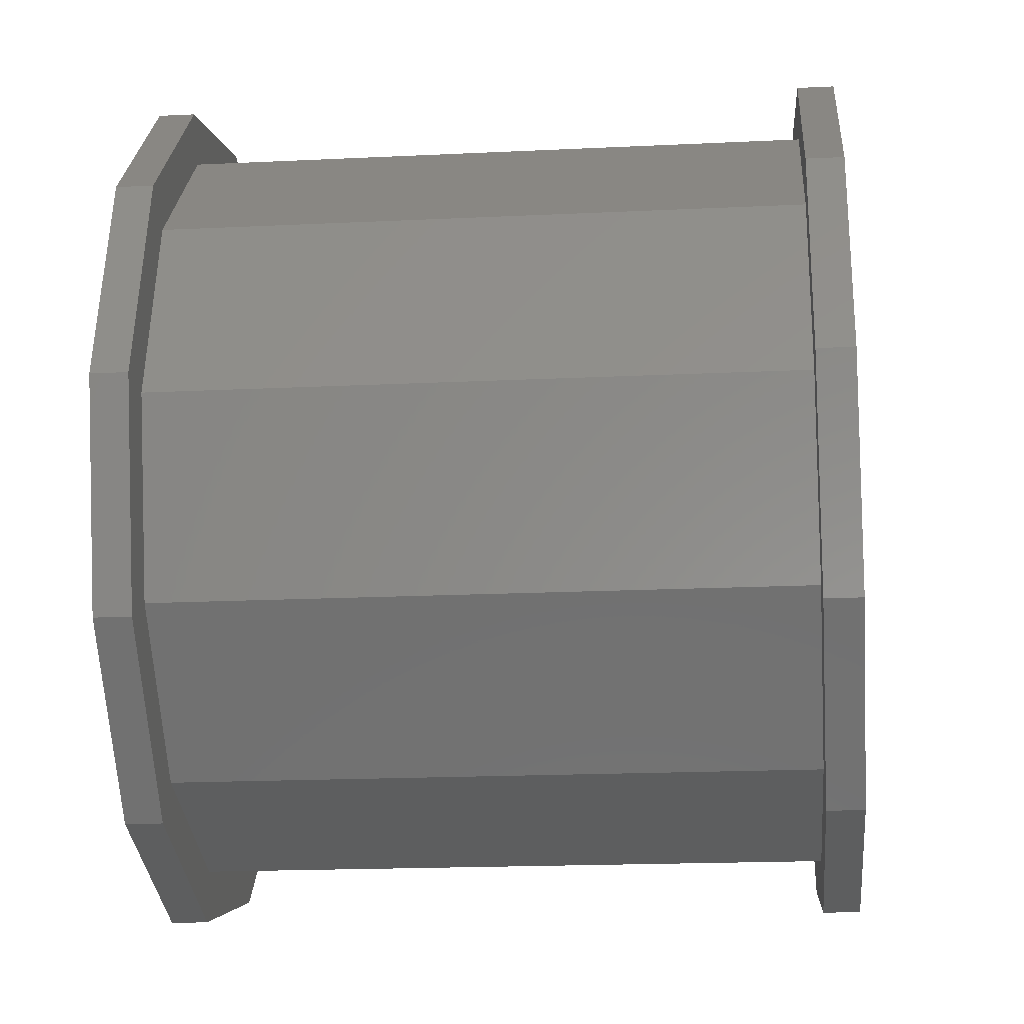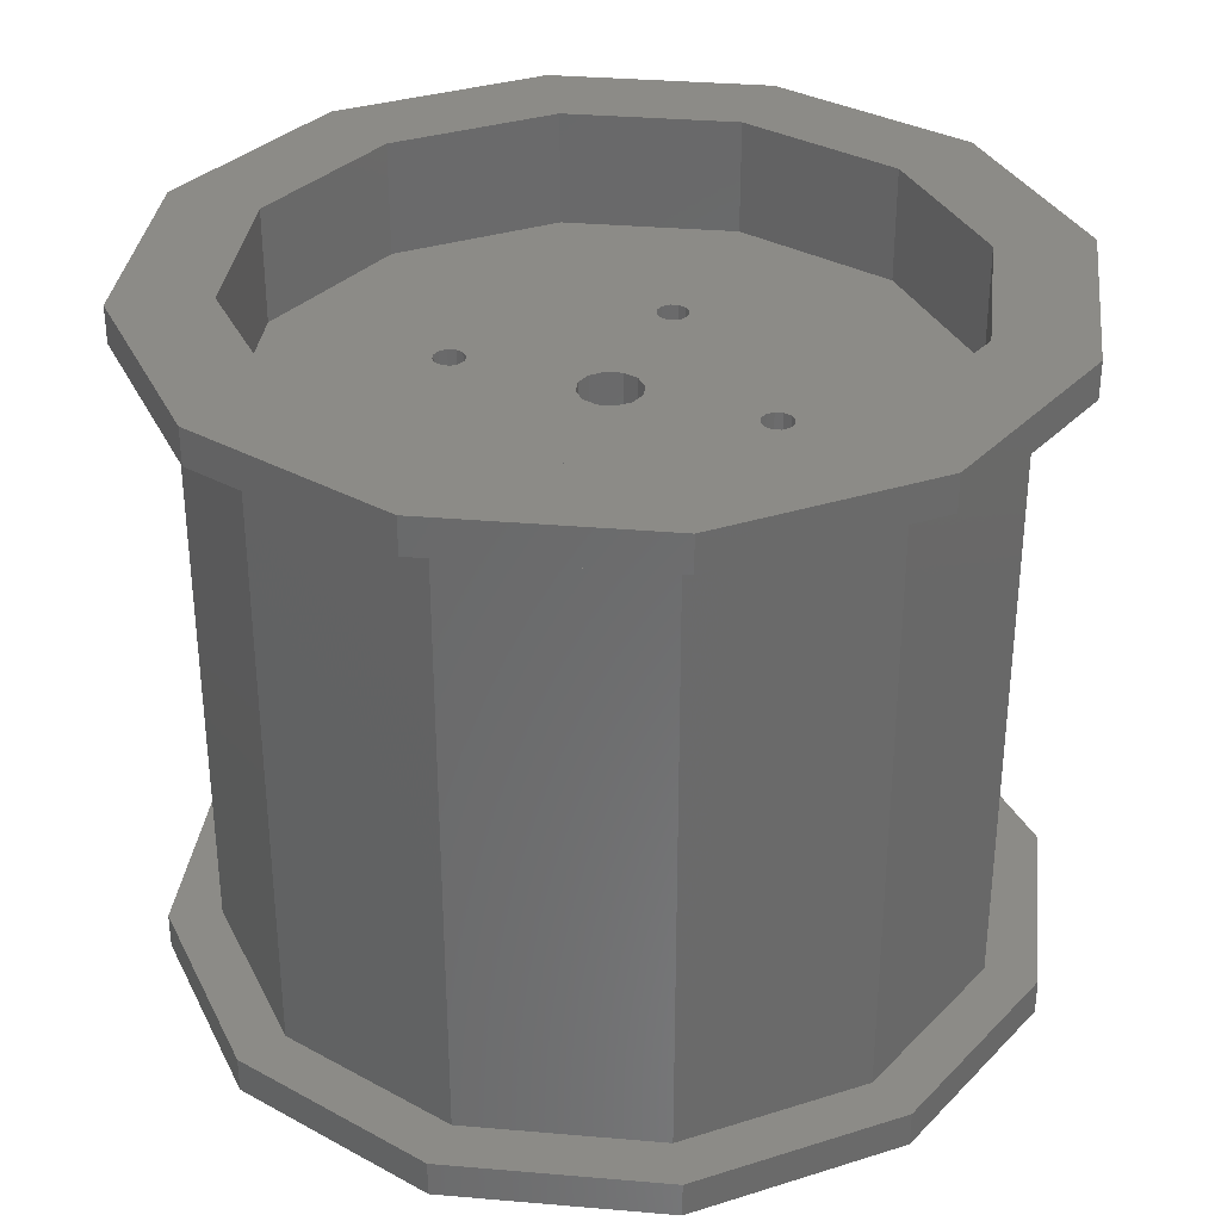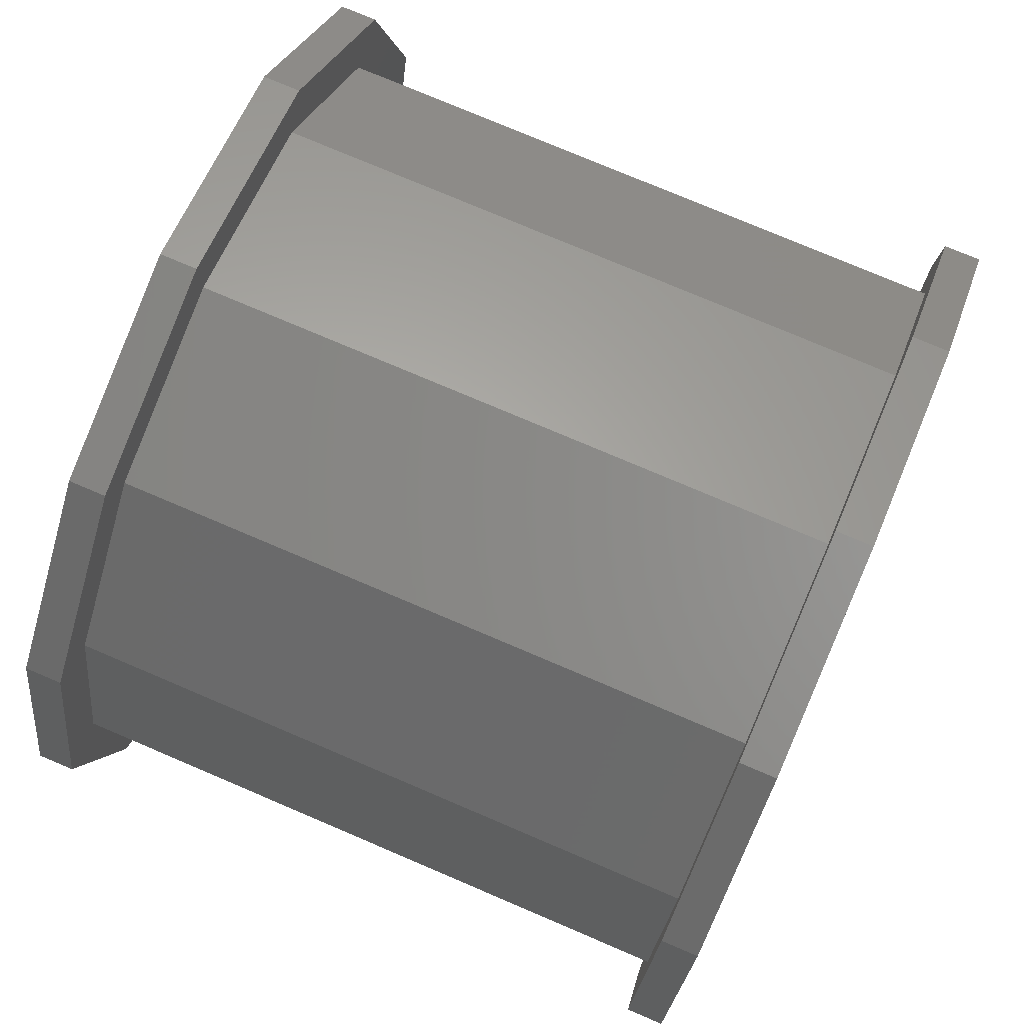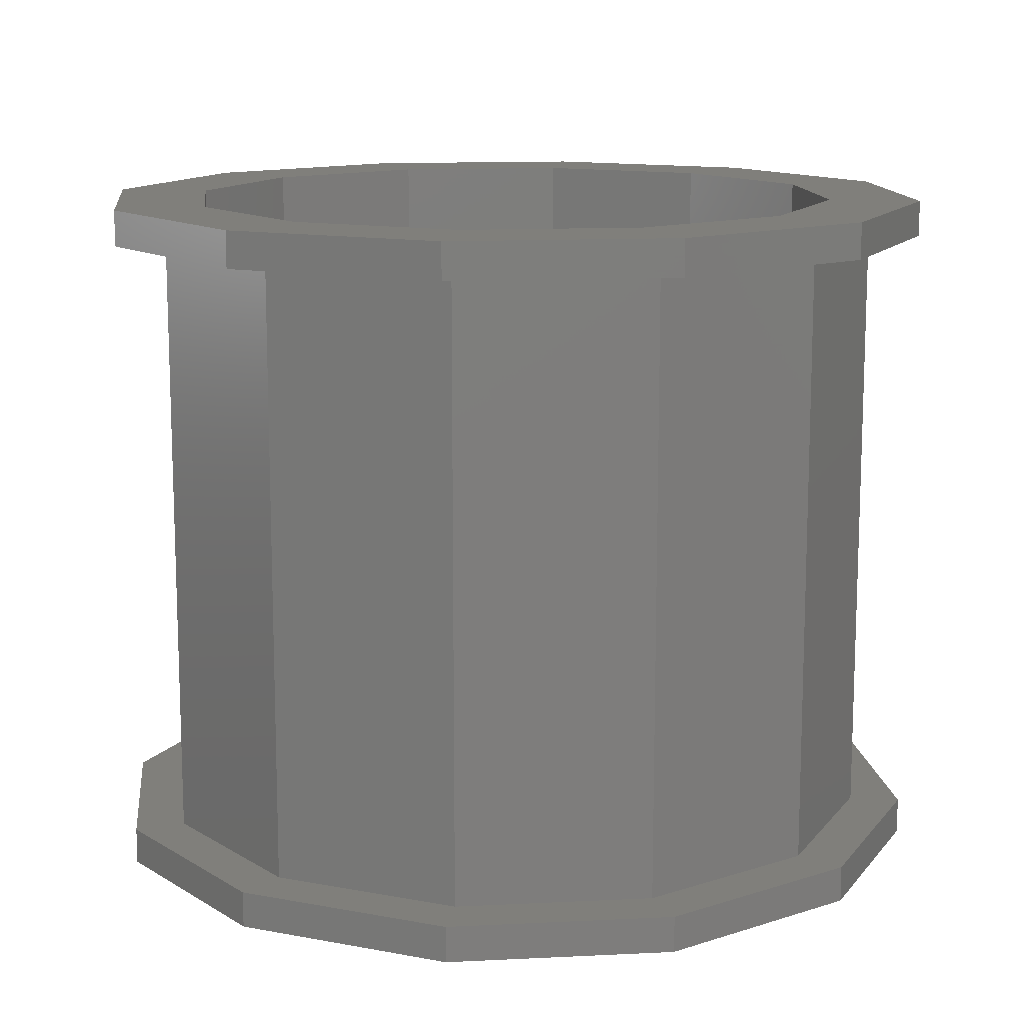
<metadata>
{"format":"stl","ext":"stl","renderer":"f3d","projection":"perspective","resolution":1024,"background":"white","views":[{"elev":-18.6,"azim":95.3,"up":"+Y"},{"elev":33.3,"azim":111.7,"up":"+Z"},{"elev":76.3,"azim":-66.9,"up":"+Y"},{"elev":12.9,"azim":38.5,"up":"+Z"}]}
</metadata>
<code>
# stl→obj: 258 verts, 516 faces
v -0.0015 0.015 0.0445
v -0.0015 0.015 0.0525
v -0.001299 0.01425 0.0445
v -0.001299 0.01425 0.0525
v -0.00075 0.0137 0.0445
v -0.00075 0.0137 0.0525
v -4.249e-19 0.0135 0.0445
v -4.249e-19 0.0135 0.0525
v 0.00075 0.0137 0.0445
v 0.00075 0.0137 0.0525
v 0.001299 0.01425 0.0445
v 0.001299 0.01425 0.0525
v 0.0015 0.015 0.0445
v 0.0015 0.015 0.0525
v 0.001299 0.01575 0.0445
v 0.001299 0.01575 0.0525
v 0.00075 0.0163 0.0445
v 0.00075 0.0163 0.0525
v 1.608e-18 0.0165 0.0445
v 1.608e-18 0.0165 0.0525
v -0.00075 0.0163 0.0445
v -0.00075 0.0163 0.0525
v -0.001299 0.01575 0.0445
v -0.001299 0.01575 0.0525
v -0.0165 -2.755e-18 0.0445
v -0.0165 -2.388e-18 0.0525
v -0.0163 -0.00075 0.0445
v -0.0163 -0.00075 0.0525
v -0.01575 -0.001299 0.0445
v -0.01575 -0.001299 0.0525
v -0.015 -0.0015 0.0445
v -0.015 -0.0015 0.0525
v -0.01425 -0.001299 0.0445
v -0.01425 -0.001299 0.0525
v -0.0137 -0.00075 0.0445
v -0.0137 -0.00075 0.0525
v -0.0135 -3.605e-18 0.0445
v -0.0135 -3.605e-18 0.0525
v -0.0137 0.00075 0.0445
v -0.0137 0.00075 0.0525
v -0.01425 0.001299 0.0445
v -0.01425 0.001299 0.0525
v -0.015 0.0015 0.0445
v -0.015 0.0015 0.0525
v -0.01575 0.001299 0.0445
v -0.01575 0.001299 0.0525
v -0.0163 0.00075 0.0445
v -0.0163 0.00075 0.0525
v 0.0135 9.185e-19 0.0445
v 0.0135 1.286e-18 0.0525
v 0.0137 -0.00075 0.0445
v 0.0137 -0.00075 0.0525
v 0.01425 -0.001299 0.0445
v 0.01425 -0.001299 0.0525
v 0.015 -0.0015 0.0445
v 0.015 -0.0015 0.0525
v 0.01575 -0.001299 0.0445
v 0.01575 -0.001299 0.0525
v 0.0163 -0.00075 0.0445
v 0.0163 -0.00075 0.0525
v 0.0165 6.865e-20 0.0445
v 0.0165 6.865e-20 0.0525
v 0.0163 0.00075 0.0445
v 0.0163 0.00075 0.0525
v 0.01575 0.001299 0.0445
v 0.01575 0.001299 0.0525
v 0.015 0.0015 0.0445
v 0.015 0.0015 0.0525
v 0.01425 0.001299 0.0445
v 0.01425 0.001299 0.0525
v 0.0137 0.00075 0.0445
v 0.0137 0.00075 0.0525
v -0.0325 0 -0.0035
v -0.0325 7.96e-18 0.0445
v -0.02815 -0.01625 -0.0035
v -0.02815 -0.01625 0.0445
v -0.01625 -0.02815 -0.0035
v -0.01625 -0.02815 0.0445
v -9.206e-18 -0.0325 -0.0035
v -9.206e-18 -0.0325 0.0445
v 0.01625 -0.02815 -0.0035
v 0.01625 -0.02815 0.0445
v 0.02815 -0.01625 -0.0035
v 0.02815 -0.01625 0.0445
v 0.0325 -1.841e-17 -0.0035
v 0.0325 -1.841e-17 0.0445
v 0.02815 0.01625 -0.0035
v 0.02815 0.01625 0.0445
v 0.01625 0.02815 -0.0035
v 0.01625 0.02815 0.0445
v 3.484e-17 0.0325 -0.0035
v 3.484e-17 0.0325 0.0445
v -0.01625 0.02815 -0.0035
v -0.01625 0.02815 0.0445
v -0.02815 0.01625 -0.0035
v -0.02815 0.01625 0.0445
v 0.00225 0.0319 0.0445
v 0.00225 0.001848 0.0445
v -0.001848 -0.00225 0.0445
v -0.0015 0.002598 0.0445
v -0.002598 0.0015 0.0445
v -0.0319 -0.00225 0.0445
v 3.216e-18 0.003 0.0445
v 0.0015 0.002598 0.0445
v -0.003 0 0.0445
v -0.002598 -0.0015 0.0445
v -0.0015 -0.015 0.0445
v 0.001299 -0.01425 0.0445
v 0.00075 -0.0137 0.0445
v 0.00225 -0.00225 0.0445
v -0.001299 -0.01425 0.0445
v -0.00075 -0.0137 0.0445
v 0.0015 -0.015 0.0445
v -0.001299 -0.01575 0.0445
v -0.00075 -0.0163 0.0445
v 1.412e-18 -0.0165 0.0445
v 0.00225 -0.0319 0.0445
v 0.00075 -0.0163 0.0445
v 0.001299 -0.01575 0.0445
v -0.0015 -0.002598 0.0445
v 3.445e-18 -0.0135 0.0445
v -8.498e-19 -0.003 0.0445
v 0.0015 -0.002598 0.0445
v 0.001848 -0.00225 0.0445
v 0.00225 -0.001848 0.0445
v 0.0319 -0.00225 0.0445
v 0.003 -1.7e-18 0.0445
v 0.002598 -0.0015 0.0445
v 0.002598 0.0015 0.0445
v -0.0325 0 0.0525
v -0.0325 0 0.0635
v -0.02815 -0.01625 0.0525
v -0.02815 -0.01625 0.0635
v -0.01625 -0.02815 0.0525
v -0.01625 -0.02815 0.0635
v -9.206e-18 -0.0325 0.0525
v -9.206e-18 -0.0325 0.0635
v 0.01625 -0.02815 0.0525
v 0.01625 -0.02815 0.0635
v 0.02815 -0.01625 0.0525
v 0.02815 -0.01625 0.0635
v 0.0325 -3.98e-18 0.0525
v 0.0325 -1.194e-17 0.0635
v 0.02815 0.01625 0.0525
v 0.02815 0.01625 0.0635
v 0.01625 0.02815 0.0525
v 0.01625 0.02815 0.0635
v 3.484e-17 0.0325 0.0525
v 3.484e-17 0.0325 0.0635
v -0.01625 0.02815 0.0525
v -0.01625 0.02815 0.0635
v -0.02815 0.01625 0.0525
v -0.02815 0.01625 0.0635
v -0.00225 0.0319 0.0525
v 0.0319 -0.00225 0.0525
v -0.00225 0.001848 0.0525
v -0.0015 0.002598 0.0525
v 3.216e-18 0.003 0.0525
v 0.0015 0.002598 0.0525
v 0.002598 0.0015 0.0525
v 0.003 -1.7e-18 0.0525
v 0.002598 -0.0015 0.0525
v 0.001848 -0.00225 0.0525
v -0.00075 -0.0163 0.0525
v -0.00225 -0.0319 0.0525
v 1.412e-18 -0.0165 0.0525
v 0.00075 -0.0163 0.0525
v 0.001299 -0.01575 0.0525
v -0.001299 -0.01575 0.0525
v -0.0015 -0.015 0.0525
v -0.00225 -0.00225 0.0525
v -0.001299 -0.01425 0.0525
v -0.00075 -0.0137 0.0525
v 0.0015 -0.015 0.0525
v 0.001299 -0.01425 0.0525
v 0.00075 -0.0137 0.0525
v 0.0015 -0.002598 0.0525
v 3.445e-18 -0.0135 0.0525
v -8.498e-19 -0.003 0.0525
v -0.0015 -0.002598 0.0525
v -0.001848 -0.00225 0.0525
v -0.00225 -0.001848 0.0525
v -0.002598 -0.0015 0.0525
v -0.003 7.348e-19 0.0525
v -0.0319 -0.00225 0.0525
v -0.002598 0.0015 0.0525
v -0.01825 0.03161 0
v -0.02075 0.03594 0
v -0.03161 0.01825 0
v -0.03594 0.02075 0
v -0.0365 2.068e-17 0
v -0.0415 -1.016e-17 0
v -0.03161 -0.01825 0
v -0.03594 -0.02075 0
v -0.01825 -0.03161 0
v -0.02075 -0.03594 0
v -3.912e-17 -0.0365 0
v 4.448e-17 -0.0415 0
v 0.01825 -0.03161 0
v 0.02075 -0.03594 0
v 0.03161 -0.01825 0
v 0.03594 -0.02075 0
v 0.0365 -8.94e-18 0
v 0.0415 2.351e-17 0
v 0.03161 0.01825 0
v 0.03594 0.02075 0
v 0.01825 0.03161 0
v 0.02075 0.03594 0
v 1.034e-17 0.0365 0
v -1.176e-17 0.0415 0
v -0.0415 0 -0.0035
v -0.03594 0.02075 -0.0035
v -0.02075 0.03594 -0.0035
v -1.176e-17 0.0415 -0.0035
v 0.02075 0.03594 -0.0035
v 0.03594 0.02075 -0.0035
v 0.0415 2.351e-17 -0.0035
v 0.03594 -0.02075 -0.0035
v 0.02075 -0.03594 -0.0035
v 4.448e-17 -0.0415 -0.0035
v -0.02075 -0.03594 -0.0035
v -0.03594 -0.02075 -0.0035
v -0.01825 0.03161 0.06
v -0.02075 0.03594 0.06
v 1.034e-17 0.0365 0.06
v -1.176e-17 0.0415 0.06
v 0.01825 0.03161 0.06
v 0.02075 0.03594 0.06
v 0.03161 0.01825 0.06
v 0.03594 0.02075 0.06
v 0.0365 0 0.06
v 0.0415 5.082e-18 0.06
v 0.03161 -0.01825 0.06
v 0.03594 -0.02075 0.06
v 0.01825 -0.03161 0.06
v 0.02075 -0.03594 0.06
v -3.912e-17 -0.0365 0.06
v 4.448e-17 -0.0415 0.06
v -0.01825 -0.03161 0.06
v -0.02075 -0.03594 0.06
v -0.03161 -0.01825 0.06
v -0.03594 -0.02075 0.06
v -0.0365 2.068e-17 0.06
v -0.0415 0 0.06
v -0.03161 0.01825 0.06
v -0.03594 0.02075 0.06
v -0.03594 0.02075 0.0635
v -0.02075 0.03594 0.0635
v -1.176e-17 0.0415 0.0635
v 0.02075 0.03594 0.0635
v 0.03594 0.02075 0.0635
v 0.0415 1.525e-17 0.0635
v 0.03594 -0.02075 0.0635
v 0.02075 -0.03594 0.0635
v 4.448e-17 -0.0415 0.0635
v -0.02075 -0.03594 0.0635
v -0.03594 -0.02075 0.0635
v -0.0415 0 0.0635
f 1 2 3
f 2 4 3
f 3 4 5
f 4 6 5
f 5 6 7
f 6 8 7
f 7 8 9
f 8 10 9
f 9 10 11
f 10 12 11
f 11 12 13
f 12 14 13
f 13 14 15
f 14 16 15
f 15 16 17
f 16 18 17
f 17 18 19
f 18 20 19
f 19 20 21
f 20 22 21
f 21 22 23
f 22 24 23
f 23 24 1
f 24 2 1
f 25 26 27
f 26 28 27
f 27 28 29
f 28 30 29
f 29 30 31
f 30 32 31
f 31 32 33
f 32 34 33
f 33 34 35
f 34 36 35
f 35 36 37
f 36 38 37
f 37 38 39
f 38 40 39
f 39 40 41
f 40 42 41
f 41 42 43
f 42 44 43
f 43 44 45
f 44 46 45
f 45 46 47
f 46 48 47
f 47 48 25
f 48 26 25
f 49 50 51
f 50 52 51
f 51 52 53
f 52 54 53
f 53 54 55
f 54 56 55
f 55 56 57
f 56 58 57
f 57 58 59
f 58 60 59
f 59 60 61
f 60 62 61
f 61 62 63
f 62 64 63
f 63 64 65
f 64 66 65
f 65 66 67
f 66 68 67
f 67 68 69
f 68 70 69
f 69 70 71
f 70 72 71
f 71 72 49
f 72 50 49
f 73 74 75
f 74 76 75
f 75 76 77
f 76 78 77
f 77 78 79
f 78 80 79
f 79 80 81
f 80 82 81
f 81 82 83
f 82 84 83
f 83 84 85
f 84 86 85
f 85 86 87
f 86 88 87
f 87 88 89
f 88 90 89
f 89 90 91
f 90 92 91
f 91 92 93
f 92 94 93
f 93 94 95
f 94 96 95
f 95 96 73
f 96 74 73
f 97 98 13
f 13 15 97
f 15 17 97
f 97 17 92
f 17 19 92
f 92 19 94
f 35 99 33
f 99 31 33
f 100 101 41
f 41 43 96
f 43 45 96
f 45 47 96
f 96 47 74
f 47 25 74
f 74 25 102
f 25 27 102
f 102 27 29
f 41 101 39
f 19 21 94
f 21 23 94
f 94 23 96
f 23 1 96
f 96 1 41
f 1 3 41
f 41 3 100
f 3 5 100
f 100 5 103
f 5 7 103
f 103 7 104
f 7 9 104
f 104 9 98
f 9 11 98
f 98 11 13
f 39 101 37
f 101 105 37
f 37 105 35
f 105 106 35
f 35 106 99
f 78 76 107
f 108 109 110
f 107 76 111
f 76 102 111
f 111 102 112
f 108 110 113
f 107 114 78
f 114 115 78
f 78 115 80
f 115 116 80
f 80 116 117
f 116 118 117
f 117 118 119
f 29 31 102
f 31 99 102
f 102 99 112
f 99 120 112
f 112 120 121
f 120 122 121
f 121 122 109
f 122 123 109
f 109 123 110
f 123 124 110
f 110 124 125
f 110 126 84
f 119 113 117
f 113 110 117
f 117 110 82
f 110 84 82
f 71 49 127
f 125 128 53
f 127 49 128
f 49 51 128
f 128 51 53
f 125 53 110
f 53 55 110
f 110 55 126
f 55 57 126
f 57 59 126
f 126 59 86
f 59 61 86
f 86 61 88
f 127 129 71
f 129 98 71
f 71 98 69
f 98 97 69
f 69 97 67
f 97 90 67
f 67 90 65
f 90 88 65
f 65 88 63
f 88 61 63
f 130 131 132
f 131 133 132
f 132 133 134
f 133 135 134
f 134 135 136
f 135 137 136
f 136 137 138
f 137 139 138
f 138 139 140
f 139 141 140
f 140 141 142
f 141 143 142
f 142 143 144
f 143 145 144
f 144 145 146
f 145 147 146
f 146 147 148
f 147 149 148
f 148 149 150
f 149 151 150
f 150 151 152
f 151 153 152
f 152 153 130
f 153 131 130
f 146 148 20
f 20 148 22
f 148 154 22
f 22 154 24
f 12 10 72
f 10 8 72
f 72 8 6
f 20 18 146
f 18 16 146
f 146 16 144
f 16 14 144
f 144 14 68
f 14 12 68
f 68 12 70
f 12 72 70
f 68 66 144
f 66 64 144
f 144 64 142
f 64 62 142
f 142 62 155
f 62 60 155
f 155 60 58
f 24 154 2
f 154 156 2
f 2 156 4
f 156 157 4
f 4 157 6
f 157 158 6
f 158 159 6
f 6 159 72
f 159 160 72
f 72 160 50
f 160 161 50
f 50 161 52
f 161 162 52
f 52 162 54
f 162 163 54
f 54 163 56
f 164 165 166
f 165 136 166
f 166 136 167
f 136 138 167
f 167 138 168
f 164 169 165
f 169 170 165
f 165 170 171
f 170 172 171
f 171 172 173
f 168 138 174
f 138 140 174
f 174 140 175
f 140 155 175
f 175 155 176
f 58 56 155
f 56 163 155
f 155 163 176
f 163 177 176
f 176 177 178
f 177 179 178
f 178 179 173
f 179 180 173
f 173 180 171
f 180 181 171
f 171 181 182
f 182 183 36
f 36 183 38
f 183 184 38
f 38 184 40
f 182 36 171
f 36 34 171
f 171 34 32
f 134 165 132
f 165 171 132
f 132 171 185
f 171 32 185
f 32 30 185
f 30 28 185
f 185 28 130
f 28 26 130
f 130 26 152
f 184 186 40
f 186 156 40
f 40 156 42
f 156 154 42
f 42 154 44
f 154 150 44
f 44 150 46
f 150 152 46
f 46 152 48
f 152 26 48
f 187 188 189
f 188 190 189
f 189 190 191
f 190 192 191
f 191 192 193
f 192 194 193
f 193 194 195
f 194 196 195
f 195 196 197
f 196 198 197
f 197 198 199
f 198 200 199
f 199 200 201
f 200 202 201
f 201 202 203
f 202 204 203
f 203 204 205
f 204 206 205
f 205 206 207
f 206 208 207
f 207 208 209
f 208 210 209
f 209 210 187
f 210 188 187
f 211 190 212
f 190 188 212
f 212 188 213
f 188 210 213
f 213 210 214
f 210 208 214
f 214 208 215
f 208 206 215
f 215 206 216
f 206 204 216
f 216 204 217
f 204 202 217
f 217 202 218
f 202 200 218
f 218 200 219
f 200 198 219
f 219 198 220
f 198 196 220
f 220 196 221
f 196 194 221
f 221 194 222
f 194 192 222
f 222 192 211
f 192 190 211
f 93 213 91
f 213 214 91
f 91 214 89
f 214 215 89
f 89 215 87
f 215 216 87
f 87 216 85
f 216 217 85
f 85 217 83
f 217 218 83
f 83 218 81
f 218 219 81
f 81 219 79
f 219 220 79
f 79 220 77
f 220 221 77
f 77 221 75
f 221 222 75
f 75 222 73
f 222 211 73
f 73 211 95
f 211 212 95
f 95 212 93
f 212 213 93
f 223 224 225
f 224 226 225
f 225 226 227
f 226 228 227
f 227 228 229
f 228 230 229
f 229 230 231
f 230 232 231
f 231 232 233
f 232 234 233
f 233 234 235
f 234 236 235
f 235 236 237
f 236 238 237
f 237 238 239
f 238 240 239
f 239 240 241
f 240 242 241
f 241 242 243
f 242 244 243
f 243 244 245
f 244 246 245
f 245 246 223
f 246 224 223
f 244 247 246
f 247 248 246
f 246 248 224
f 248 249 224
f 224 249 226
f 249 250 226
f 226 250 228
f 250 251 228
f 228 251 230
f 251 252 230
f 230 252 232
f 252 253 232
f 232 253 234
f 253 254 234
f 234 254 236
f 254 255 236
f 236 255 238
f 255 256 238
f 238 256 240
f 256 257 240
f 240 257 242
f 257 258 242
f 242 258 244
f 258 247 244
f 145 251 147
f 251 250 147
f 147 250 149
f 250 249 149
f 149 249 151
f 249 248 151
f 151 248 153
f 248 247 153
f 153 247 131
f 247 258 131
f 131 258 133
f 258 257 133
f 133 257 135
f 257 256 135
f 135 256 137
f 256 255 137
f 137 255 139
f 255 254 139
f 139 254 141
f 254 253 141
f 141 253 143
f 253 252 143
f 143 252 145
f 252 251 145
f 231 205 229
f 205 207 229
f 229 207 227
f 207 209 227
f 227 209 225
f 209 187 225
f 225 187 223
f 187 189 223
f 223 189 245
f 189 191 245
f 245 191 243
f 191 193 243
f 243 193 241
f 193 195 241
f 241 195 239
f 195 197 239
f 239 197 237
f 197 199 237
f 237 199 235
f 199 201 235
f 235 201 233
f 201 203 233
f 233 203 231
f 203 205 231
f 105 184 106
f 184 183 106
f 106 183 120
f 183 180 120
f 120 180 122
f 180 179 122
f 122 179 123
f 179 177 123
f 123 177 128
f 177 162 128
f 128 162 127
f 162 161 127
f 127 161 129
f 161 160 129
f 129 160 104
f 160 159 104
f 104 159 103
f 159 158 103
f 103 158 100
f 158 157 100
f 100 157 101
f 157 186 101
f 101 186 105
f 186 184 105
f 107 170 114
f 170 169 114
f 114 169 115
f 169 164 115
f 115 164 116
f 164 166 116
f 116 166 118
f 166 167 118
f 118 167 119
f 167 168 119
f 119 168 113
f 168 174 113
f 113 174 108
f 174 175 108
f 108 175 109
f 175 176 109
f 109 176 121
f 176 178 121
f 121 178 112
f 178 173 112
f 112 173 111
f 173 172 111
f 111 172 107
f 172 170 107

</code>
